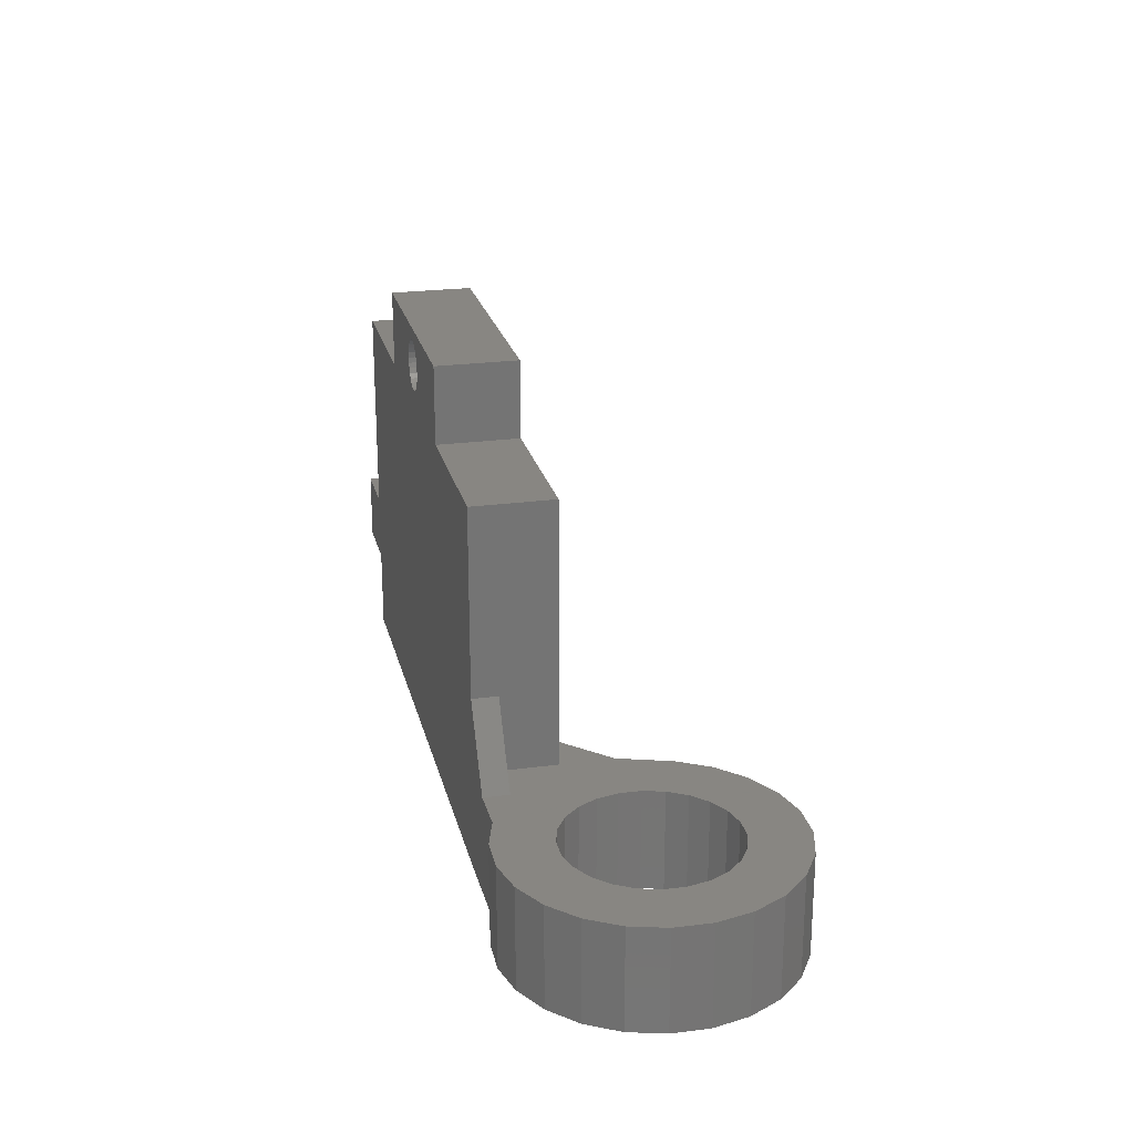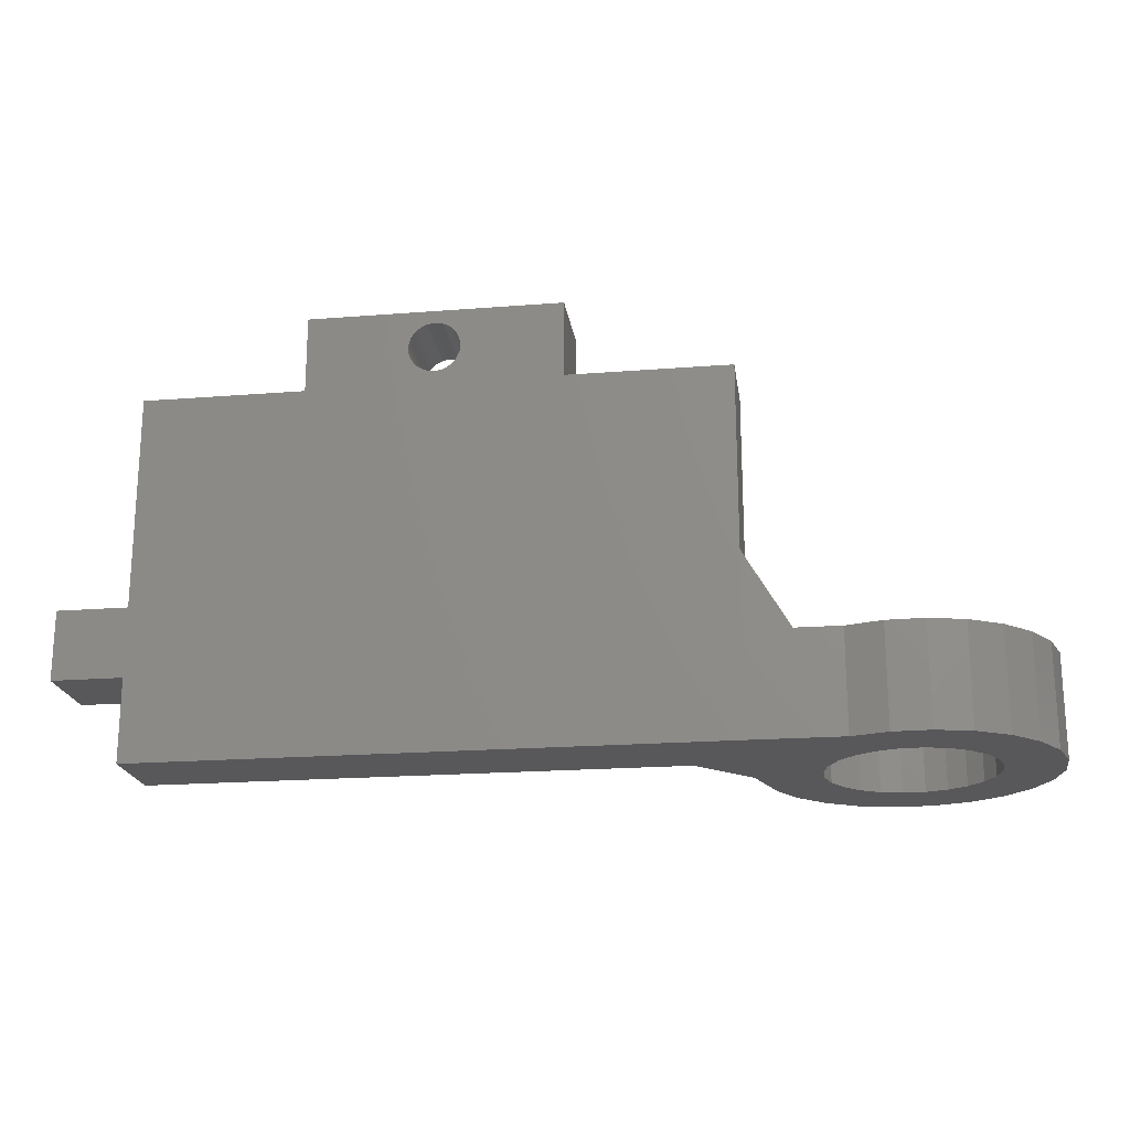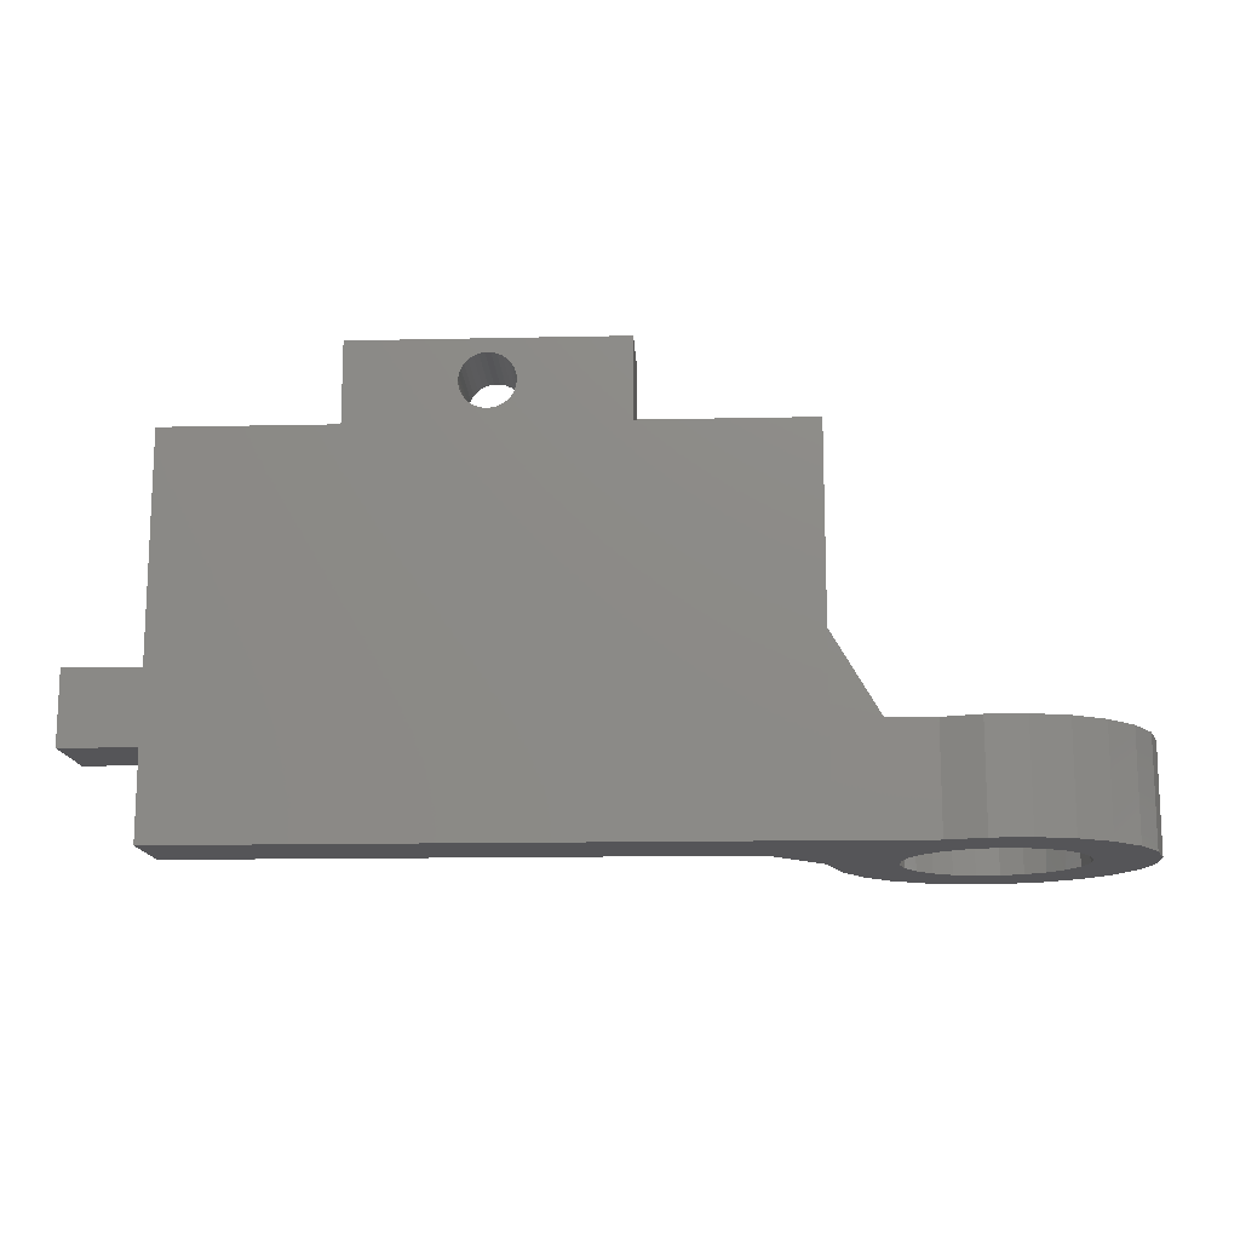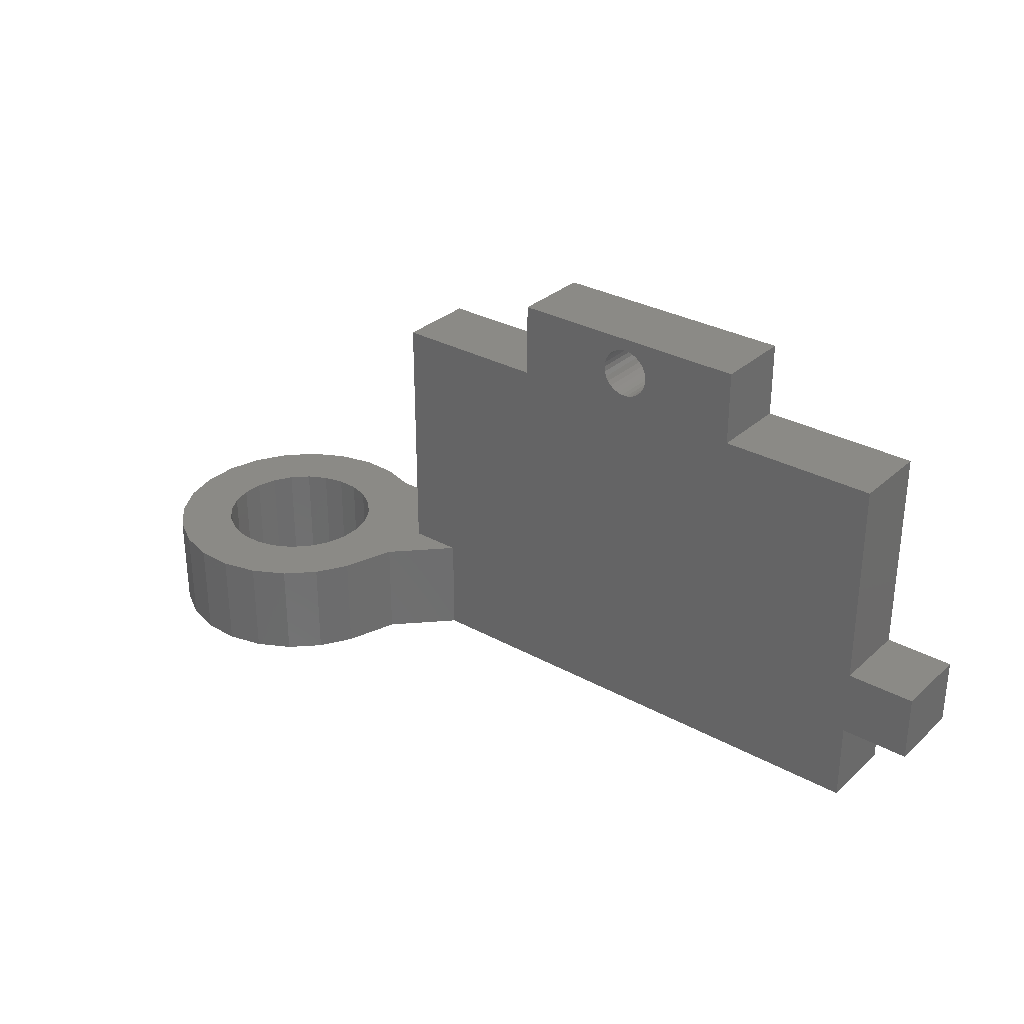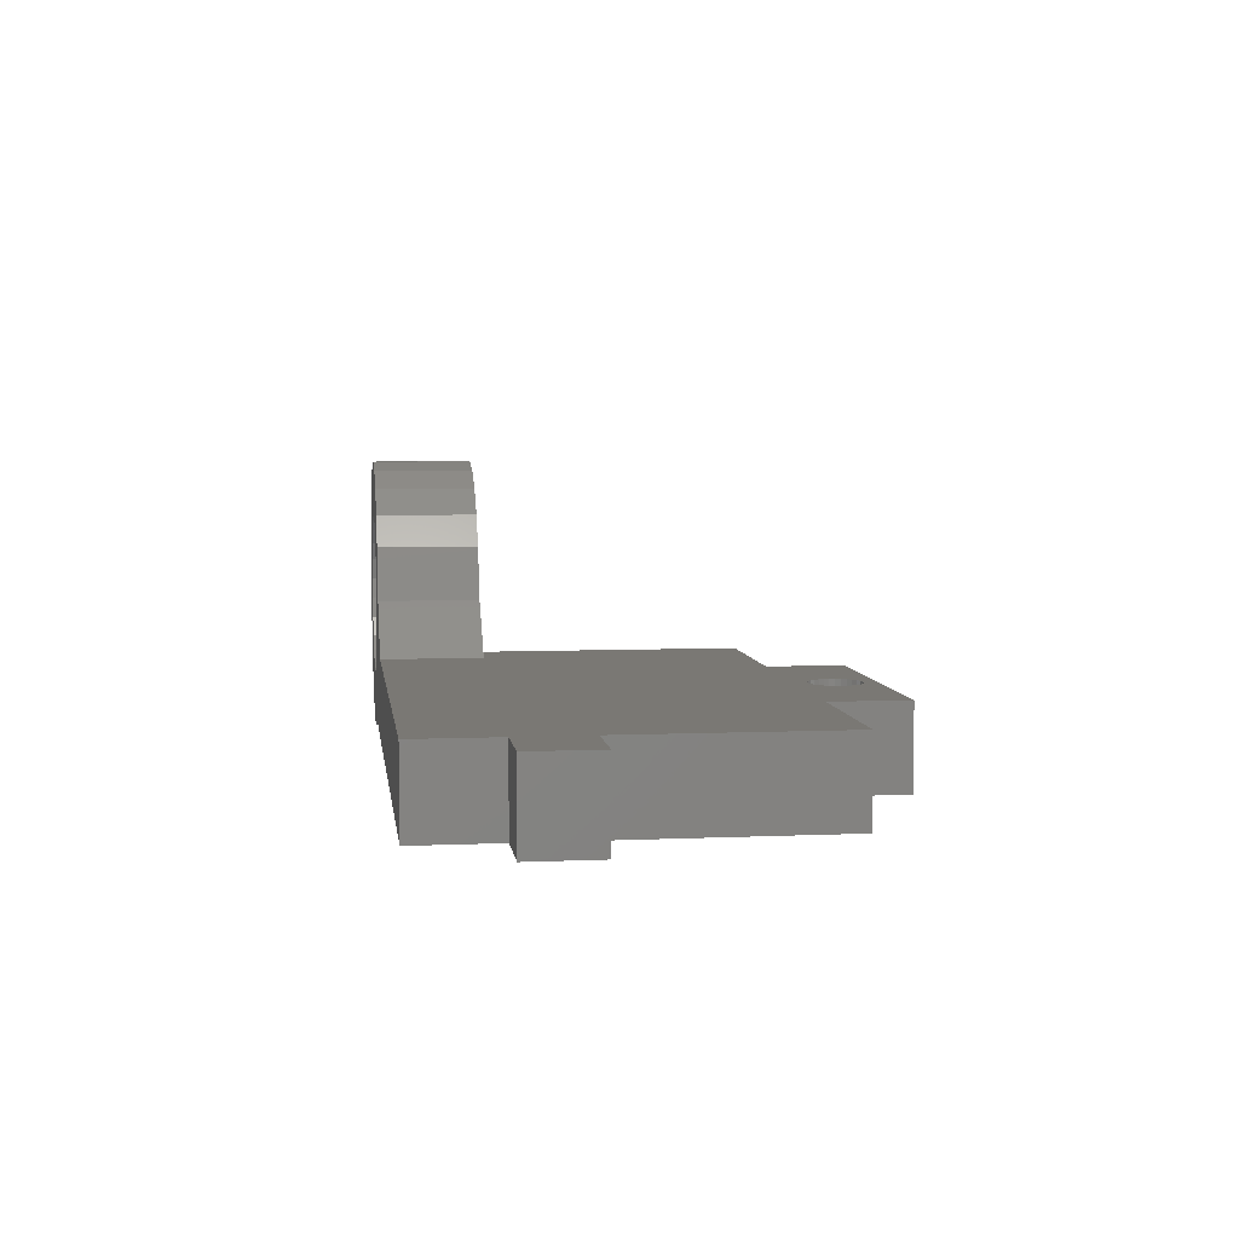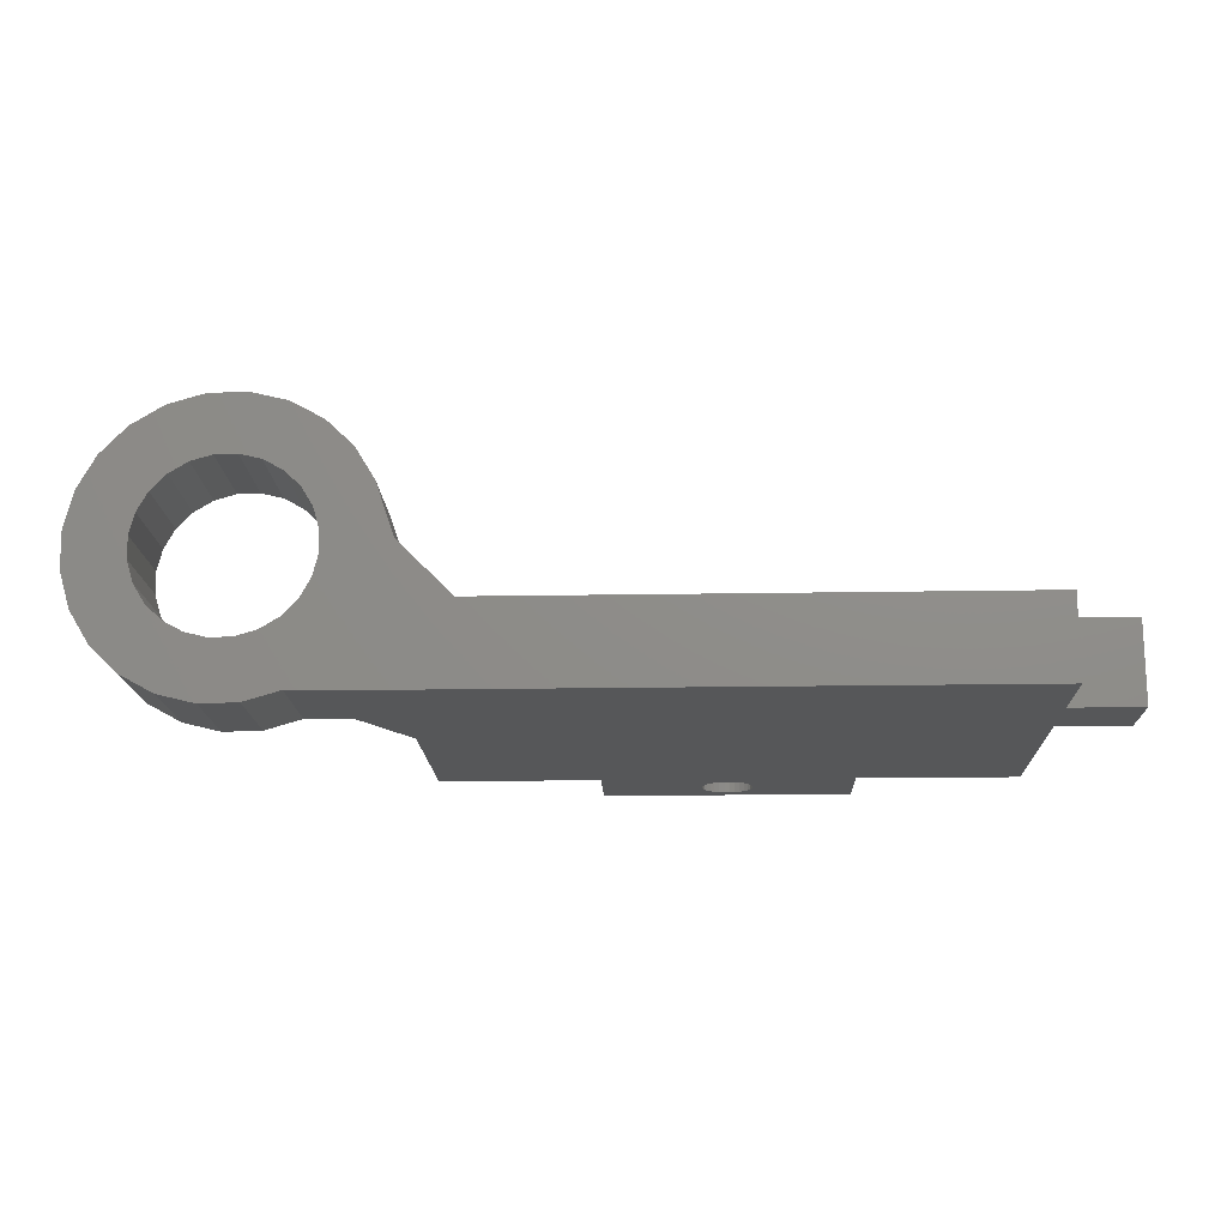
<metadata>
{"format":"stl","ext":"stl","renderer":"f3d","projection":"perspective","resolution":1024,"background":"white","views":[{"elev":23.2,"azim":77.0,"up":"+Z"},{"elev":-20.2,"azim":8.2,"up":"+Z"},{"elev":-14.3,"azim":2.7,"up":"+Z"},{"elev":30.8,"azim":-141.7,"up":"+Z"},{"elev":5.6,"azim":-97.7,"up":"+Y"},{"elev":-16.5,"azim":-177.9,"up":"+Y"}]}
</metadata>
<code>
# stl→obj: 184 verts, 371 faces
v -9.875 12.13 24.21
v -0.2091 12.13 25.22
v 9.875 12.13 24.21
v -0.618 12.13 25.31
v -1 12.13 25.48
v -1.338 12.13 25.72
v -1.618 12.13 26.03
v -1.827 12.13 26.4
v 0.618 12.13 25.31
v 1 12.13 25.48
v 0.2091 12.13 25.22
v -22.5 12.13 -4.291
v 18.37 12.13 3.694
v 18.37 12.13 -4.291
v -22.5 12.13 2.159
v -22.5 12.13 7.559
v 22.5 12.13 3.694
v 22.5 12.13 24.21
v -22.5 12.13 24.21
v 9.875 5.78 30.21
v 9.875 5.78 24.21
v -2 12.13 27.21
v -1.956 12.13 26.79
v -9.875 5.78 24.21
v -22.5 5.78 24.21
v -22.5 5.78 7.559
v -22.5 5.78 2.159
v -9.875 12.13 30.21
v -1.956 12.13 27.63
v 1 5.78 25.48
v 0.618 5.78 25.31
v 23.89 20.39 -4.292
v 22.5 16.26 -4.291
v 22.5 16.26 -4.292
v 23.89 20.38 -4.291
v 23.89 20.39 -4.291
v -28 12.13 7.559
v 22.5 16.26 3.694
v 23.89 20.39 3.694
v -9.875 5.78 30.21
v -1.956 5.78 26.79
v -2 5.78 27.21
v -1.956 5.78 27.63
v -1.827 5.78 28.02
v 1.827 5.78 28.02
v 1.956 5.78 27.63
v 1.618 5.78 28.38
v -28 12.13 2.159
v -28 5.78 2.159
v -28 5.78 7.559
v -0.2091 5.78 29.2
v -6.461 5.78 -4.291
v -22.5 5.78 -4.291
v 1.338 5.78 28.7
v -1.618 5.78 28.38
v 1 5.78 28.94
v -1.338 5.78 28.7
v 0.618 5.78 29.11
v -1 5.78 28.94
v -0.618 5.78 29.11
v 0.2091 5.78 29.2
v 2 5.78 27.21
v 1.956 5.78 26.79
v 1.827 5.78 26.4
v 1.618 5.78 26.03
v 1.338 5.78 25.72
v -1.827 5.78 26.4
v -1.618 5.78 26.03
v -1.338 5.78 25.72
v 1 12.13 28.94
v -1.618 12.13 28.38
v 0.618 12.13 29.11
v -1.338 12.13 28.7
v -1 12.13 28.94
v -0.2091 12.13 29.2
v -0.618 12.13 29.11
v 1.956 12.13 27.63
v 1.956 12.13 26.79
v 1.827 12.13 26.4
v 1.618 12.13 26.03
v 1.338 12.13 25.72
v 0.2091 5.78 25.22
v 22.5 5.78 9.694
v 22.5 5.78 -4.291
v 22.5 5.78 10.69
v 22.5 5.78 24.21
v -1 5.78 25.48
v -0.618 5.78 25.31
v -0.2091 5.78 25.22
v 9.875 12.13 30.21
v 1.827 12.13 28.02
v 1.618 12.13 28.38
v 27.47 24.85 -4.291
v 27.57 16.94 -4.291
v 27.54 15.24 -4.291
v 30 26.24 -4.291
v 28.05 18.57 -4.291
v 28.93 20.02 -4.291
v 30.15 21.19 -4.291
v 32.8 26.92 -4.291
v 31.64 22 -4.291
v 33.29 22.41 -4.291
v 35.68 26.86 -4.291
v 34.99 22.37 -4.291
v 36.62 21.9 -4.291
v 38.44 26.05 -4.291
v 38.07 21.02 -4.291
v 39.24 19.79 -4.291
v 40.91 24.55 -4.291
v 40.06 18.3 -4.291
v 40.46 16.65 -4.291
v 40.52 7.043 -4.291
v 42.61 9.036 -4.291
v 42.9 22.47 -4.291
v 44.1 11.5 -4.291
v 44.29 19.95 -4.291
v 44.91 14.27 -4.291
v 44.97 17.15 -4.291
v 29.55 5.843 -4.291
v 25.39 22.86 -4.291
v 27.94 13.59 -4.291
v 28.76 12.1 -4.291
v 29.93 10.88 -4.291
v 32.32 5.036 -4.291
v 31.38 9.997 -4.291
v 33.01 9.522 -4.291
v 35.2 4.973 -4.291
v 34.7 9.485 -4.291
v 36.35 9.888 -4.291
v 38 5.658 -4.291
v 37.84 10.7 -4.291
v 39.07 11.88 -4.291
v 39.95 13.33 -4.291
v 40.42 14.96 -4.291
v 1.338 12.13 28.7
v -1.827 12.13 28.02
v 2 12.13 27.21
v 0.2091 12.13 29.2
v 22.5 7.78 9.694
v 22.5 7.78 3.694
v 28.75 12.1 3.694
v 29.93 10.88 3.694
v 27.94 13.59 3.694
v 34.7 9.485 3.694
v 36.35 9.888 3.694
v 33.01 9.522 3.694
v 40.42 14.96 3.694
v 39.95 13.33 3.694
v 40.46 16.65 3.694
v 39.07 11.88 3.694
v 37.84 10.7 3.694
v 40.06 18.3 3.694
v 28.05 18.56 3.694
v 27.57 16.94 3.694
v 28.93 20.02 3.694
v 30.15 21.19 3.694
v 31.64 22 3.694
v 27.54 15.24 3.694
v 31.38 9.997 3.694
v 38.07 21.01 3.694
v 36.62 21.9 3.694
v 34.99 22.37 3.694
v 33.29 22.41 3.694
v 39.24 19.79 3.694
v 44.1 11.5 3.694
v 44.91 14.27 3.694
v 42.61 9.036 3.694
v 40.52 7.043 3.694
v 35.2 4.973 3.694
v 38 5.658 3.694
v 32.32 5.036 3.694
v 29.55 5.843 3.694
v 44.97 17.15 3.694
v 44.29 19.95 3.694
v 42.9 22.47 3.694
v 40.91 24.55 3.694
v 25.39 22.86 3.694
v 27.47 24.85 3.694
v 30 26.24 3.694
v 32.8 26.92 3.694
v 35.68 26.86 3.694
v 38.44 26.05 3.694
v 26.03 7.812 3.694
v 26.03 5.812 3.694
f 1 2 3
f 2 1 4
f 4 1 5
f 5 1 6
f 6 1 7
f 7 1 8
f 3 9 10
f 9 3 11
f 11 3 2
f 12 13 14
f 13 12 15
f 13 15 16
f 13 16 17
f 17 16 18
f 18 16 19
f 18 19 1
f 18 1 3
f 3 20 21
f 22 23 1
f 24 19 25
f 16 26 25
f 12 27 15
f 28 29 22
f 30 9 31
f 32 33 34
f 33 32 35
f 35 32 36
f 16 37 26
f 38 35 33
f 35 38 39
f 35 39 36
f 1 40 28
f 1 19 24
f 19 16 25
f 40 24 41
f 40 42 43
f 40 43 44
f 40 41 42
f 20 45 46
f 20 47 45
f 48 49 50
f 40 51 20
f 50 27 52
f 27 53 52
f 50 49 27
f 37 48 50
f 20 54 47
f 40 44 55
f 20 56 54
f 40 55 57
f 20 58 56
f 40 57 59
f 40 59 60
f 20 51 61
f 40 60 51
f 20 46 62
f 20 62 63
f 20 63 64
f 20 64 65
f 20 66 30
f 41 24 67
f 20 65 66
f 68 24 69
f 67 24 68
f 54 56 70
f 71 57 55
f 56 58 72
f 59 57 73
f 60 59 74
f 61 51 75
f 51 60 76
f 77 62 46
f 78 63 62
f 79 64 63
f 80 65 64
f 20 30 21
f 66 10 30
f 23 41 67
f 81 66 65
f 31 11 82
f 83 52 84
f 52 83 26
f 26 83 25
f 25 83 85
f 25 85 86
f 25 86 21
f 25 21 24
f 21 82 24
f 82 21 31
f 31 21 30
f 24 87 69
f 87 24 88
f 88 24 89
f 89 24 82
f 50 52 26
f 82 2 89
f 88 5 87
f 87 6 69
f 7 68 69
f 8 67 68
f 27 49 48
f 27 48 15
f 37 15 48
f 16 15 37
f 28 22 1
f 90 91 92
f 23 8 1
f 93 94 95
f 94 93 96
f 94 96 97
f 97 96 98
f 98 96 99
f 99 96 100
f 99 100 101
f 101 100 102
f 102 100 103
f 102 103 104
f 104 103 105
f 105 103 106
f 105 106 107
f 107 106 108
f 108 106 109
f 108 109 110
f 110 109 111
f 111 109 112
f 112 109 113
f 113 109 114
f 113 114 115
f 115 114 116
f 115 116 117
f 117 116 118
f 14 53 12
f 53 14 52
f 52 14 84
f 84 14 33
f 84 33 119
f 119 33 35
f 119 35 36
f 119 36 120
f 119 120 95
f 95 120 93
f 119 95 121
f 119 121 122
f 119 122 123
f 119 123 124
f 124 123 125
f 124 125 126
f 124 126 127
f 127 126 128
f 127 128 129
f 127 129 130
f 130 129 131
f 130 131 132
f 130 132 112
f 112 132 133
f 112 133 134
f 112 134 111
f 92 91 45
f 90 92 135
f 90 77 91
f 8 23 67
f 86 3 21
f 3 86 18
f 22 29 43
f 28 136 29
f 22 41 23
f 8 68 7
f 7 69 6
f 5 6 87
f 4 5 88
f 90 78 137
f 137 78 62
f 90 137 77
f 90 79 78
f 2 4 89
f 79 63 78
f 90 80 79
f 90 81 80
f 81 65 80
f 90 10 81
f 79 80 64
f 81 10 66
f 90 3 10
f 91 77 46
f 137 62 77
f 28 75 76
f 51 76 75
f 28 76 74
f 28 138 75
f 28 74 73
f 59 73 74
f 28 73 71
f 92 47 135
f 90 135 70
f 60 74 76
f 54 70 135
f 90 70 72
f 56 72 70
f 90 72 138
f 90 138 28
f 90 28 20
f 58 138 72
f 61 75 138
f 71 73 57
f 28 71 136
f 71 55 136
f 136 44 29
f 11 2 82
f 3 90 20
f 10 9 30
f 9 11 31
f 26 37 50
f 1 24 40
f 20 28 40
f 12 53 27
f 22 42 41
f 22 43 42
f 89 4 88
f 91 46 45
f 92 45 47
f 135 47 54
f 58 61 138
f 136 55 44
f 29 44 43
f 139 85 83
f 17 139 140
f 85 18 86
f 18 85 139
f 18 139 17
f 20 61 58
f 123 141 142
f 141 123 122
f 122 143 141
f 143 122 121
f 144 129 128
f 129 144 145
f 126 144 128
f 144 126 146
f 147 133 148
f 133 147 134
f 149 134 147
f 134 149 111
f 148 132 150
f 132 148 133
f 151 132 131
f 132 151 150
f 152 111 149
f 111 152 110
f 94 153 154
f 153 94 97
f 97 155 153
f 155 97 98
f 156 98 99
f 98 156 155
f 101 156 99
f 156 101 157
f 95 154 158
f 154 95 94
f 121 158 143
f 158 121 95
f 129 151 131
f 151 129 145
f 142 125 123
f 125 142 159
f 125 146 126
f 146 125 159
f 160 105 107
f 105 160 161
f 161 104 105
f 104 161 162
f 163 101 102
f 101 163 157
f 104 163 102
f 163 104 162
f 164 110 152
f 110 164 108
f 160 108 164
f 108 160 107
f 117 165 115
f 165 117 166
f 115 167 113
f 167 115 165
f 113 168 112
f 168 113 167
f 130 169 127
f 169 130 170
f 169 124 127
f 124 169 171
f 124 172 119
f 172 124 171
f 168 130 112
f 130 168 170
f 116 173 118
f 173 116 174
f 118 166 117
f 166 118 173
f 109 175 114
f 175 109 176
f 114 174 116
f 174 114 175
f 39 120 36
f 120 39 177
f 14 38 33
f 38 14 13
f 177 93 120
f 93 177 178
f 178 96 93
f 96 178 179
f 96 180 100
f 180 96 179
f 180 103 100
f 103 180 181
f 181 106 103
f 106 181 182
f 106 176 109
f 176 106 182
f 172 183 184
f 183 172 158
f 183 158 178
f 158 172 143
f 143 172 141
f 141 172 142
f 142 172 171
f 142 171 159
f 159 171 146
f 146 171 169
f 146 169 144
f 144 169 145
f 145 169 170
f 145 170 151
f 151 170 150
f 150 170 168
f 150 168 148
f 148 168 147
f 147 168 149
f 178 154 179
f 154 178 158
f 179 154 153
f 179 153 155
f 179 155 156
f 179 156 180
f 180 156 157
f 180 157 163
f 180 163 181
f 181 163 162
f 181 162 161
f 181 161 182
f 182 161 160
f 182 160 164
f 182 164 176
f 176 164 152
f 176 152 149
f 176 149 168
f 176 168 167
f 176 167 175
f 175 167 165
f 175 165 174
f 174 165 166
f 174 166 173
f 17 38 13
f 38 17 140
f 38 140 39
f 39 140 183
f 39 183 177
f 177 183 178
f 139 183 140
f 184 139 83
f 139 184 183
f 172 84 119
f 84 172 184
f 84 184 83

</code>
